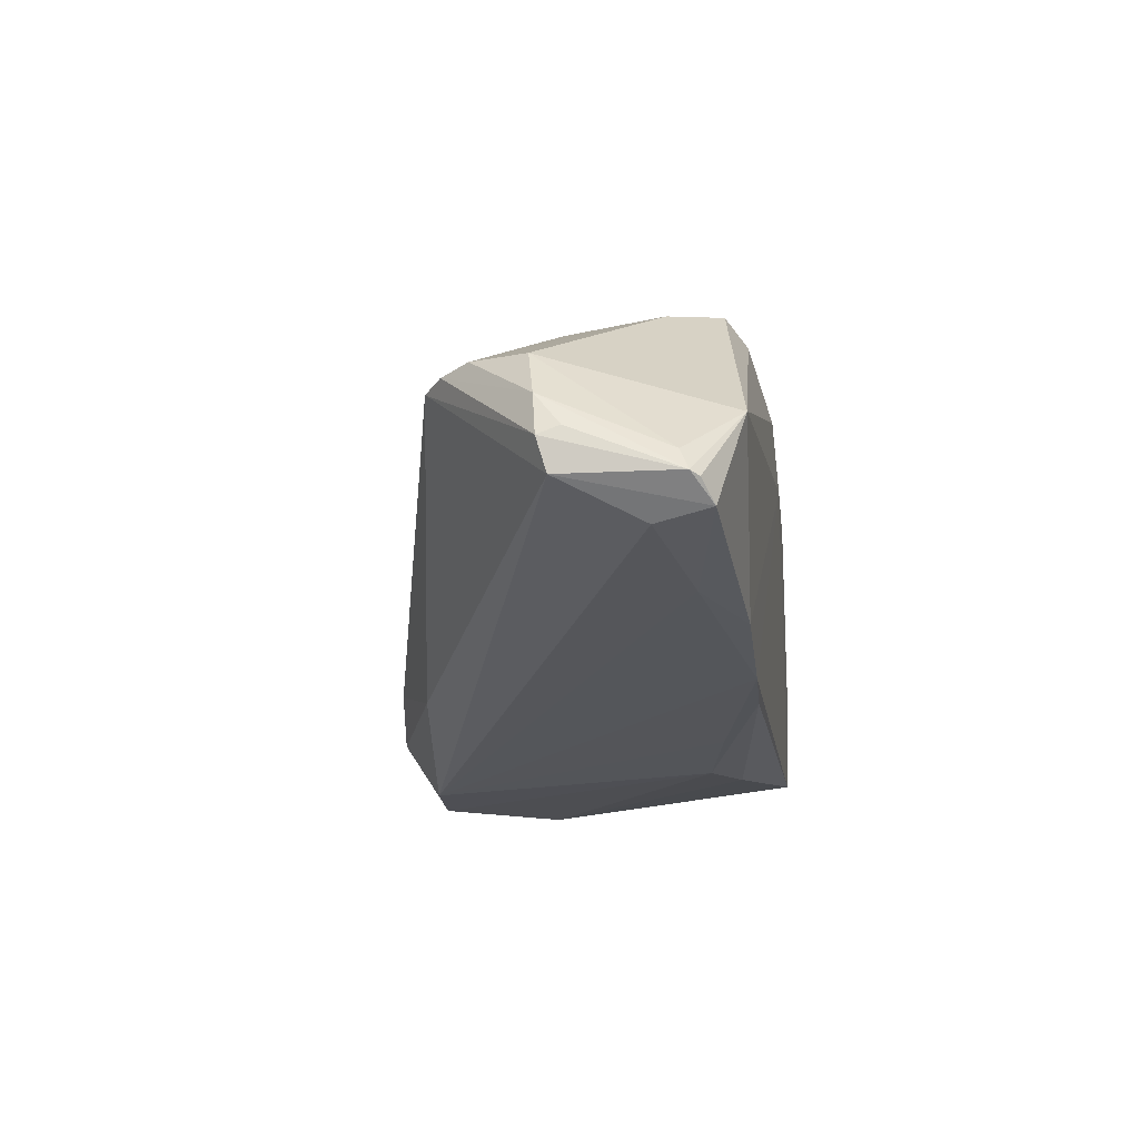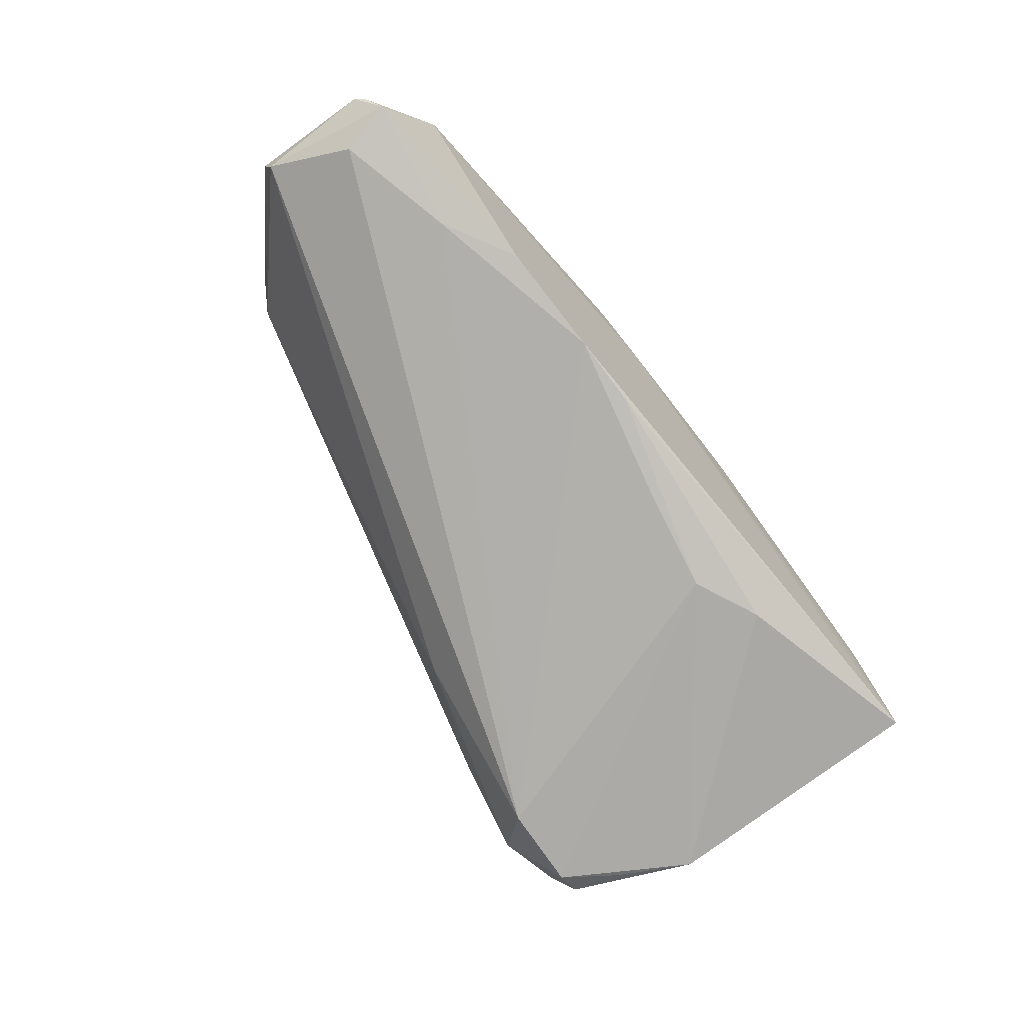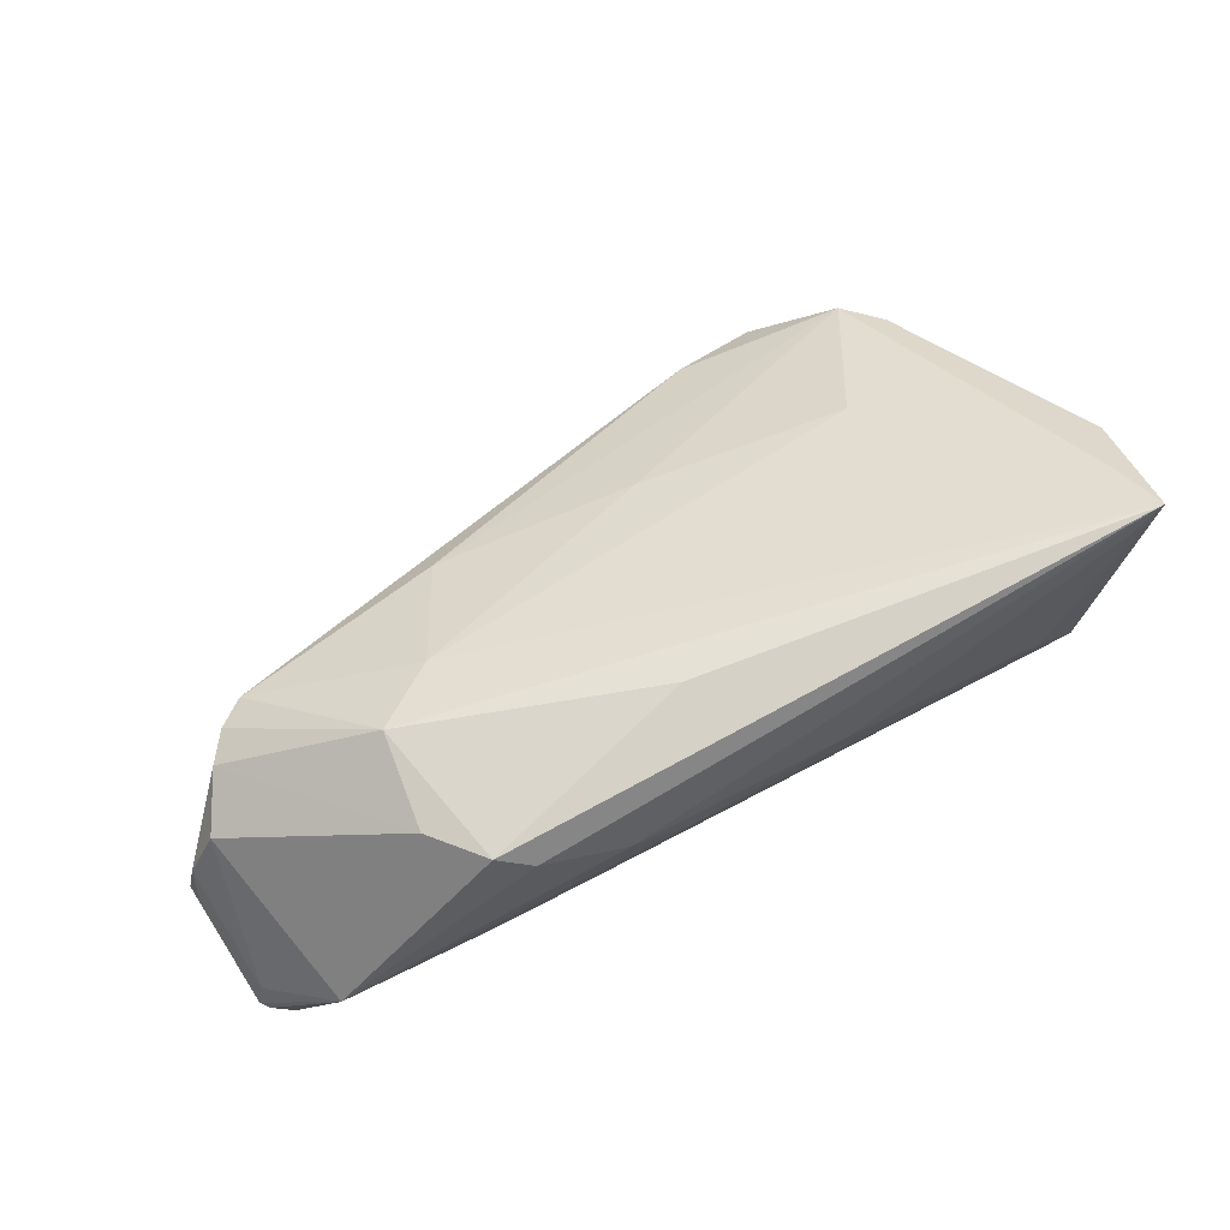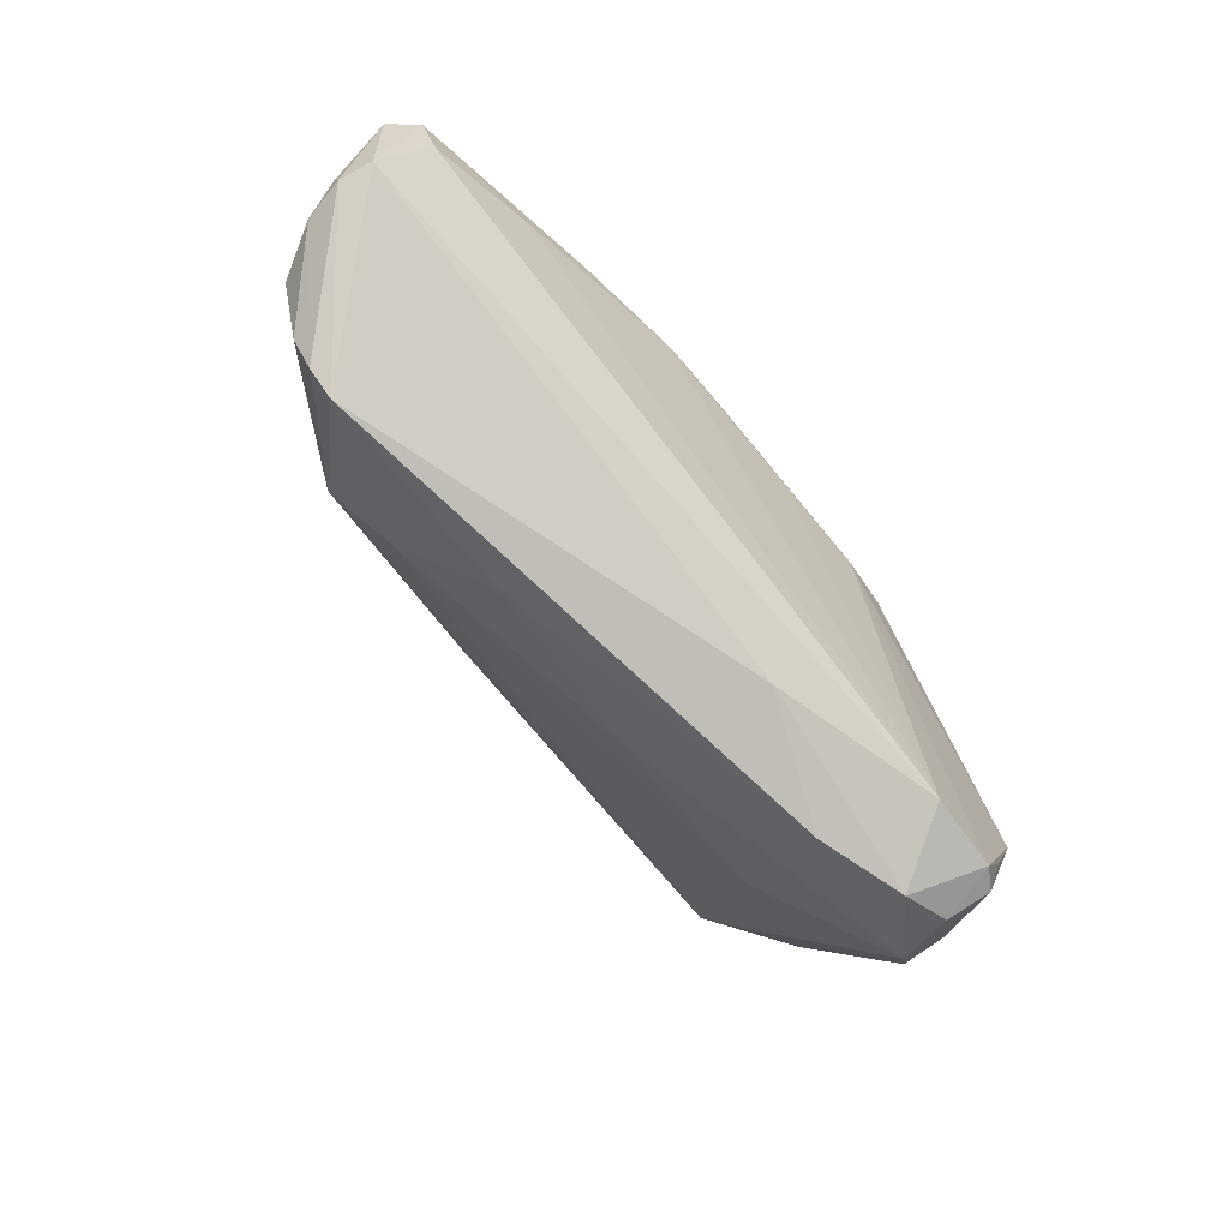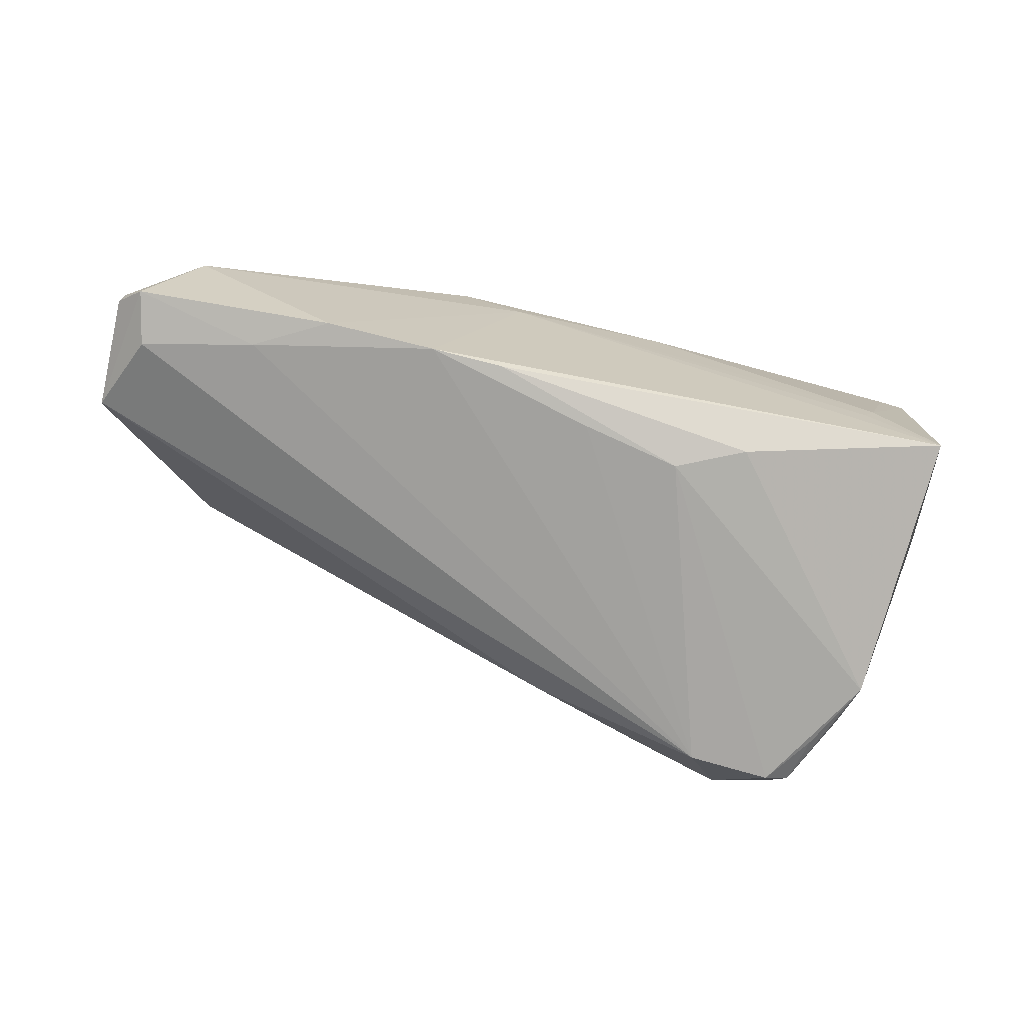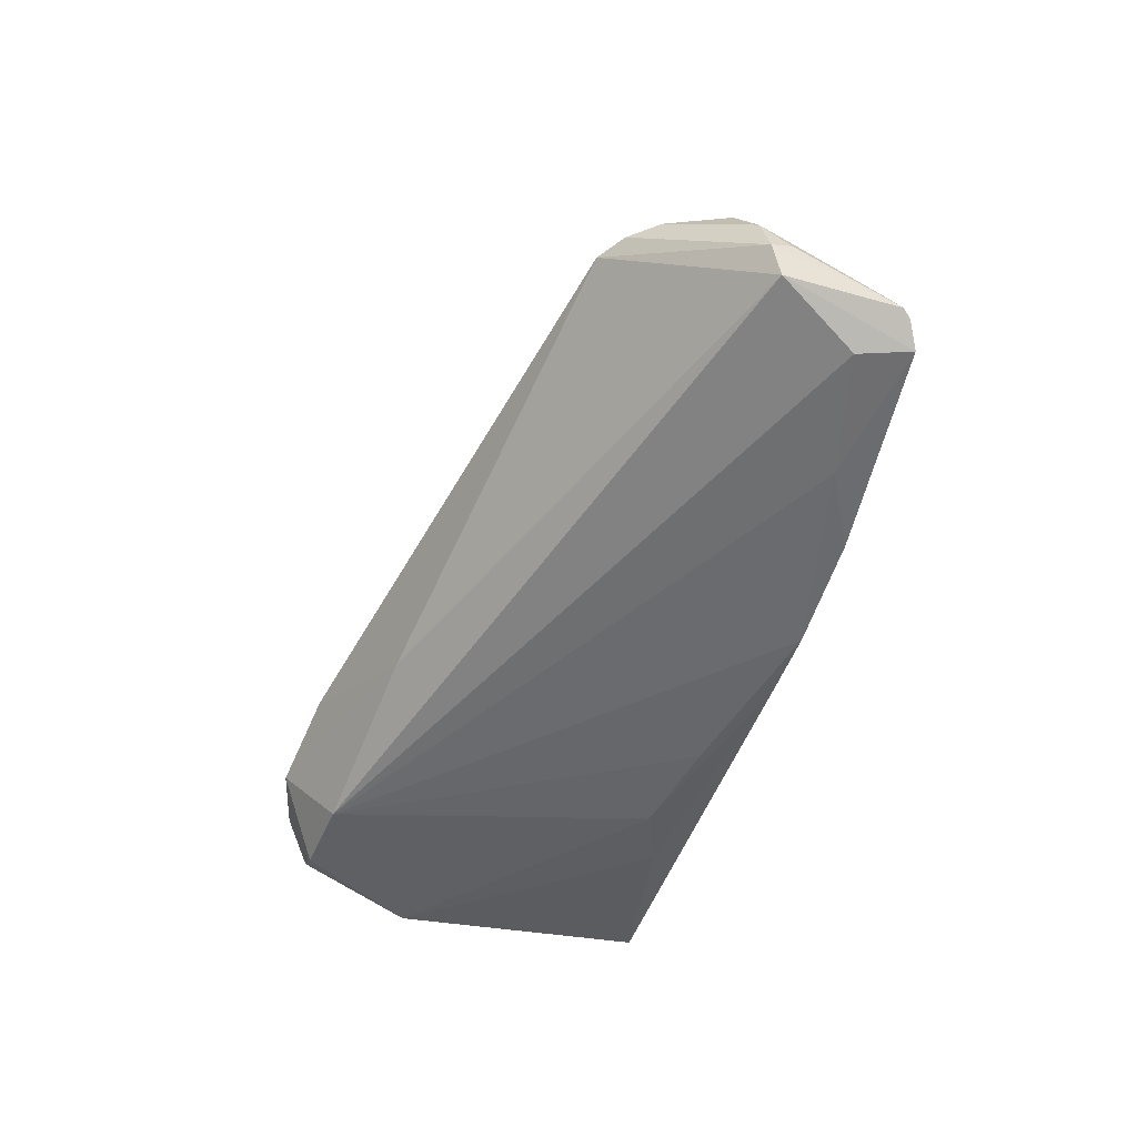
<metadata>
{"format":"obj","ext":"obj","renderer":"f3d","projection":"perspective","resolution":1024,"background":"white","views":[{"elev":-17.2,"azim":96.1,"up":"+Z"},{"elev":-75.9,"azim":126.9,"up":"+Z"},{"elev":76.5,"azim":150.2,"up":"+Z"},{"elev":-63.0,"azim":124.1,"up":"+Y"},{"elev":-74.9,"azim":166.4,"up":"+Z"},{"elev":-43.8,"azim":70.9,"up":"+Z"}]}
</metadata>
<code>
v 0.05517 0.0206 -0.01106
v -0.03507 -0.02707 -0.01473
v -0.05093 0.0267 -0.01859
v -0.04907 -0.006753 -0.02315
v 0.01601 -0.01474 0.004564
v -0.008417 -0.01953 -0.01501
v 0.05691 0.01708 -0.005408
v -0.0447 -0.01544 -0.02288
v -0.05524 0.02376 0.02315
v -0.04023 -0.02178 -0.02315
v 0.01293 0.02627 0.01386
v 0.007107 0.02366 -0.01985
v 0.05816 0.01809 -0.00813
v -0.009376 -0.01139 0.005213
v -0.0419 -0.02478 -0.01629
v -0.005193 0.019 -0.0217
v 0.0231 0.02374 0.0195
v -0.04524 -0.02243 -0.008899
v -0.01477 0.02707 0.008715
v 0.05793 0.003947 -0.008028
v -0.03558 -0.007061 0.005288
v -0.05437 0.01693 0.01821
v -0.05852 0.01089 0.01055
v 0.005375 0.02681 0.00753
v 0.05852 0.002761 -0.003998
v 0.01609 0.02364 -0.01903
v -0.04205 0.02696 -0.01075
v -0.01741 0.01688 -0.02315
v 0.04602 -0.009084 0.007719
v -0.04996 -0.01553 -0.01255
v -0.0511 0.02441 0.02007
v 0.0303 0.00255 0.01892
v 0.03905 0.01793 -0.01504
v 0.057 0.002333 0.001175
v 0.05831 0.00539 -0.002943
v -0.04376 0.02707 -0.007707
v 0.04878 -0.005608 0.008283
v 0.0269 0.02117 0.02185
v 0.04259 -0.01135 0.007221
v -0.05707 0.008628 0.002799
v -0.02412 -0.02563 -0.01021
v -0.05183 -0.005817 -0.01269
v 0.05353 0.01396 -0.01219
v 0.0529 0.00135 0.007286
v 0.04917 0.02383 0.00128
v 0.02241 -0.002699 0.01506
v -0.04338 -0.02173 -0.0216
v 0.03212 0.01461 0.02004
v -0.02585 0.0207 -0.02244
v -0.02987 -0.02137 -0.02295
v -0.04926 -0.01758 -0.007304
v 0.02997 0.02325 -0.01634
v 7.153e-05 0.01466 0.02254
v 0.05738 0.01917 -0.008635
f 2 50 6
f 33 50 26
f 33 43 50
f 10 50 2
f 50 10 28
f 50 43 20
f 20 6 50
f 20 25 39
f 39 6 20
f 53 9 32
f 32 38 53
f 53 38 9
f 48 38 32
f 32 37 48
f 48 37 44
f 45 48 44
f 38 48 45
f 26 50 16
f 50 28 16
f 3 23 9
f 40 23 3
f 4 10 8
f 4 28 10
f 40 3 4
f 32 39 29
f 29 37 32
f 39 25 29
f 44 37 34
f 34 25 35
f 34 29 25
f 37 29 34
f 15 10 2
f 46 39 32
f 46 5 39
f 32 9 46
f 9 21 46
f 18 21 9
f 18 15 2
f 26 3 24
f 43 33 1
f 1 20 43
f 28 4 49
f 49 4 3
f 36 3 9
f 40 4 42
f 8 10 47
f 10 15 47
f 47 4 8
f 15 18 47
f 5 46 14
f 14 46 21
f 14 18 5
f 21 18 14
f 22 18 9
f 51 18 22
f 9 23 22
f 23 51 22
f 41 18 2
f 5 18 41
f 39 5 41
f 2 6 41
f 41 6 39
f 45 24 11
f 52 33 26
f 52 1 33
f 45 1 52
f 26 24 52
f 52 24 45
f 20 1 13
f 25 20 13
f 35 25 13
f 13 34 35
f 28 49 12
f 26 16 12
f 12 16 28
f 12 3 26
f 12 49 3
f 24 36 19
f 9 11 19
f 19 11 24
f 27 24 3
f 3 36 27
f 27 36 24
f 4 47 30
f 30 42 4
f 30 18 51
f 30 47 18
f 30 51 23
f 30 23 40
f 40 42 30
f 9 38 17
f 17 11 9
f 38 45 17
f 45 11 17
f 54 1 45
f 45 13 54
f 54 13 1
f 44 34 7
f 34 13 7
f 7 45 44
f 7 13 45
f 31 36 9
f 9 19 31
f 31 19 36

</code>
